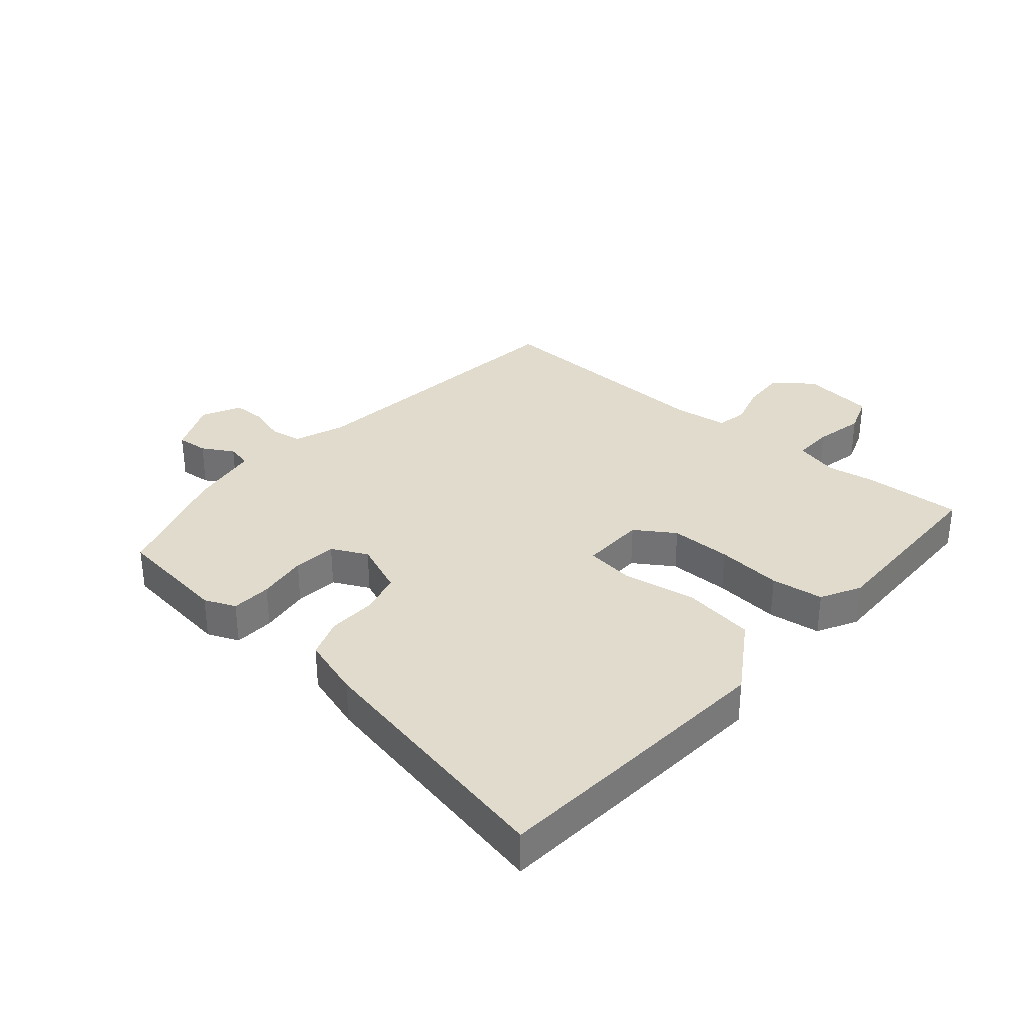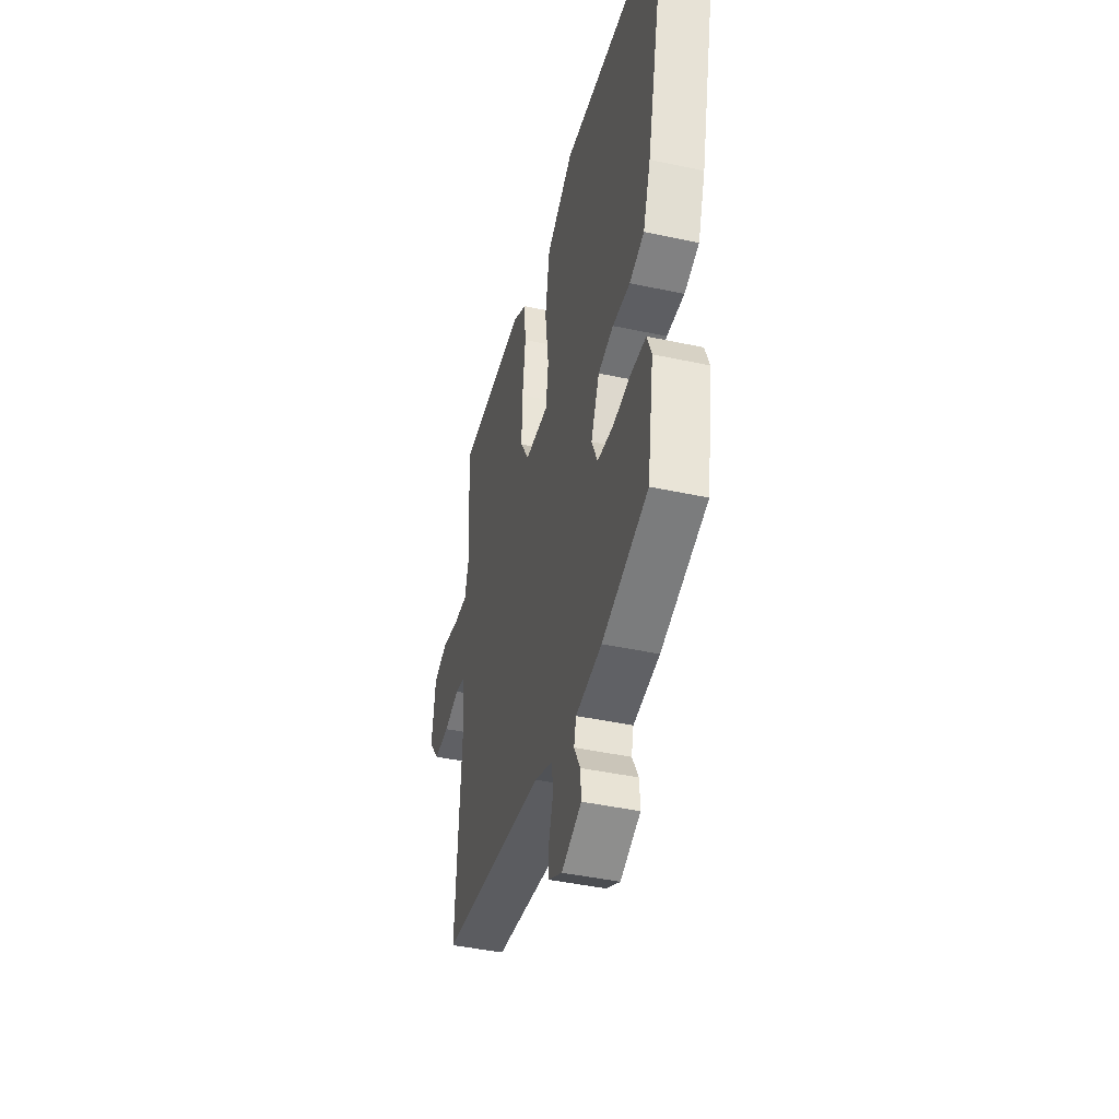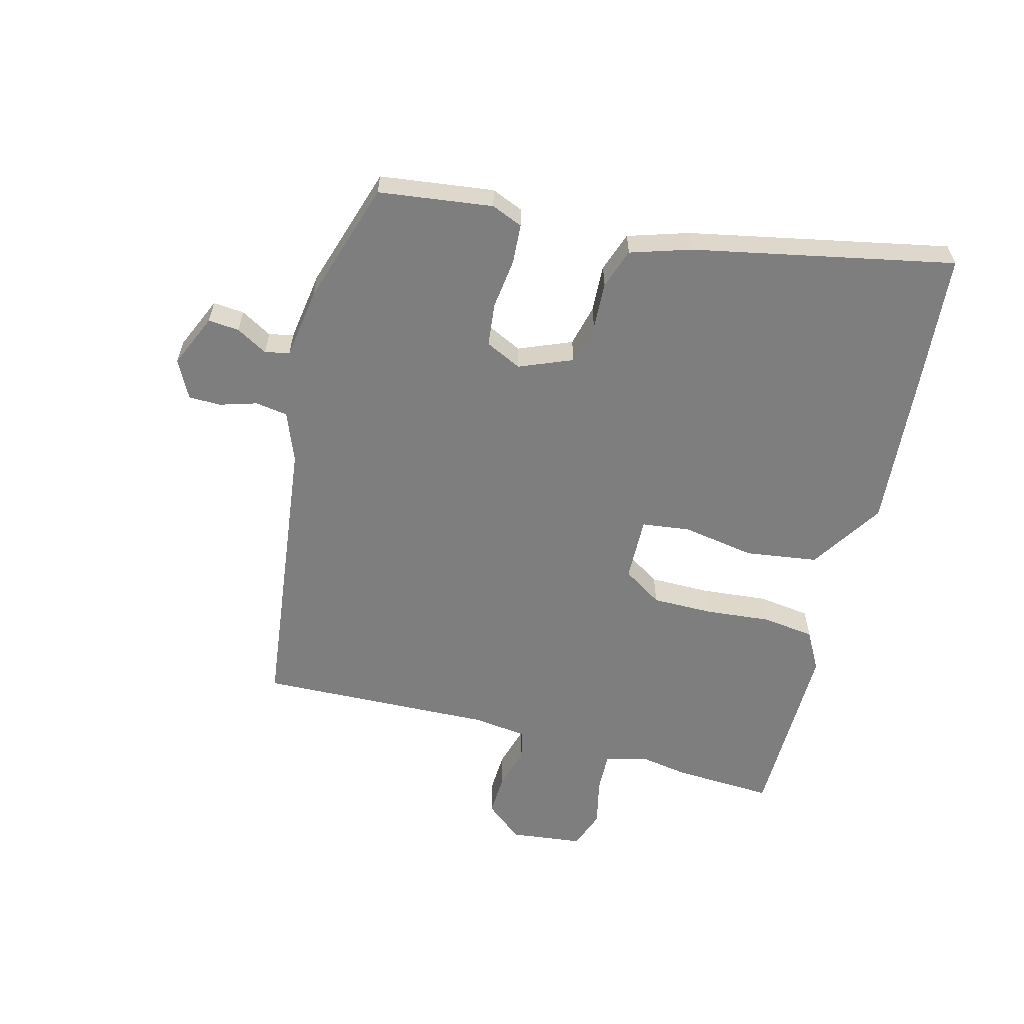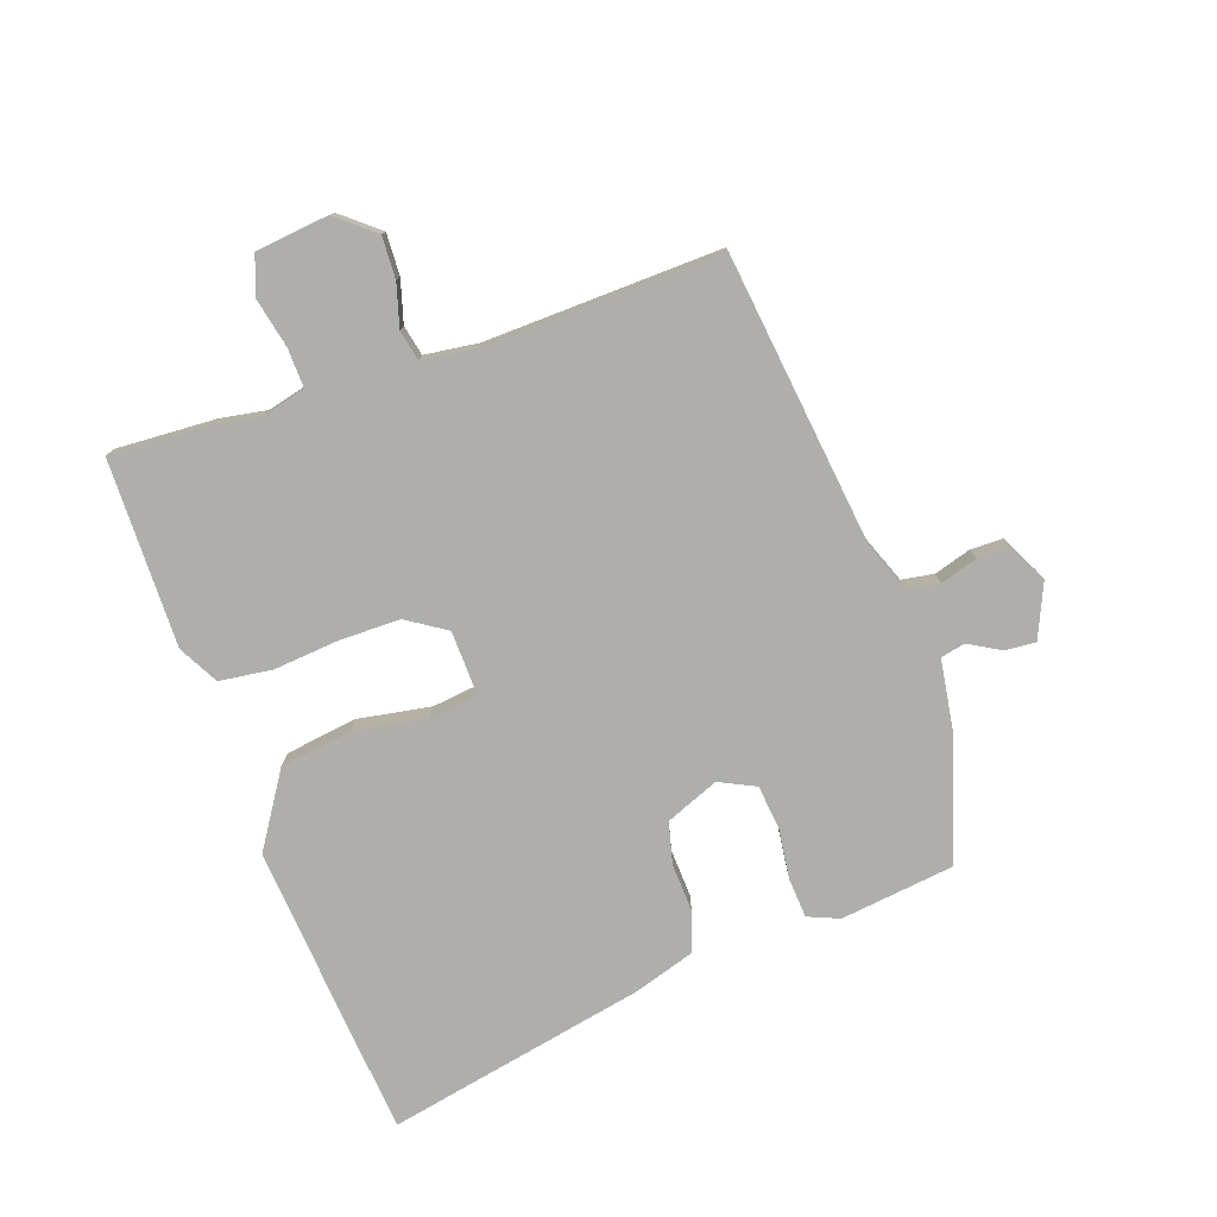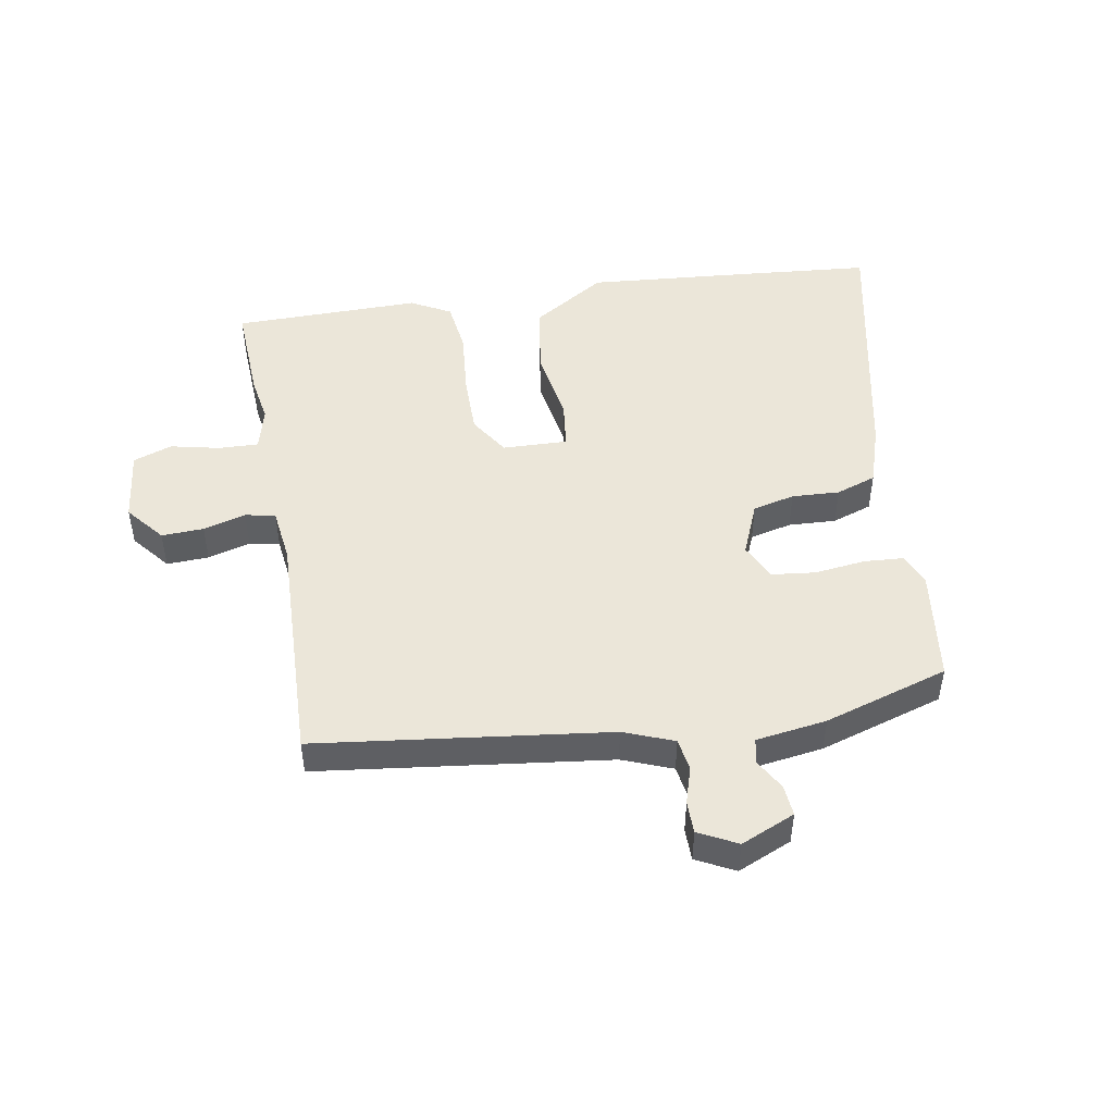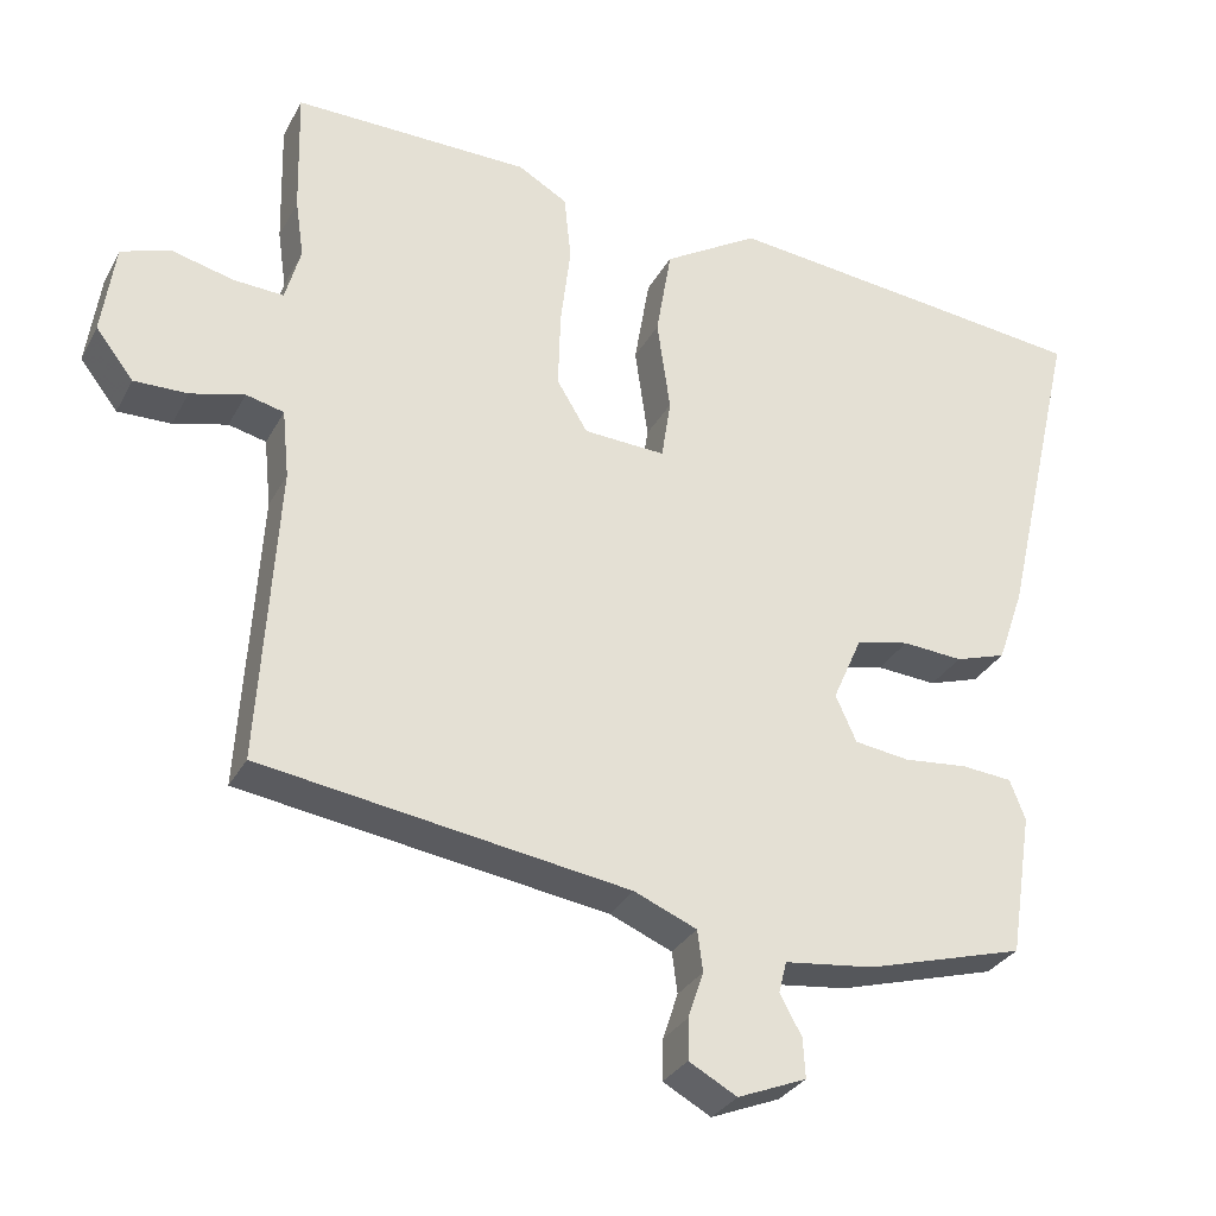
<metadata>
{"format":"obj","ext":"obj","renderer":"f3d","projection":"perspective","resolution":1024,"background":"white","views":[{"elev":33.3,"azim":-51.2,"up":"+Y"},{"elev":-43.0,"azim":-104.4,"up":"+Z"},{"elev":-59.4,"azim":-106.2,"up":"+Y"},{"elev":-77.6,"azim":107.6,"up":"+Y"},{"elev":48.0,"azim":168.7,"up":"+Y"},{"elev":-30.6,"azim":156.1,"up":"+Z"}]}
</metadata>
<code>
v 0.51 0.07 -0.404
v 0.034 0.07 -0.476
v -0.047 0.07 -0.51
v -0.054 0.07 -0.563
v -0.034 0.07 -0.623
v -0.033 0.07 -0.676
v -0.095 0.07 -0.71
v -0.184 0.07 -0.674
v -0.181 0.07 -0.623
v -0.153 0.07 -0.571
v -0.163 0.07 -0.531
v -0.279 0.07 -0.517
v -0.484 0.07 -0.459
v -0.513 0.07 -0.273
v -0.493 0.07 -0.221
v -0.427 0.07 -0.215
v -0.344 0.07 -0.223
v -0.273 0.07 -0.213
v -0.246 0.07 -0.153
v -0.284 0.07 -0.067
v -0.353 0.07 -0.052
v -0.431 0.07 -0.058
v -0.497 0.07 -0.037
v -0.531 0.07 0.061
v -0.629 0.07 0.485
v -0.42 0.07 0.509
v -0.147 0.07 0.539
v -0.024 0.07 0.465
v -0.004 0.07 0.347
v -0.021 0.07 0.227
v -0.009 0.07 0.148
v 0.097 0.07 0.154
v 0.137 0.07 0.22
v 0.134 0.07 0.32
v 0.121 0.07 0.427
v 0.13 0.07 0.513
v 0.194 0.07 0.55
v 0.501 0.07 0.555
v 0.497 0.07 0.391
v 0.486 0.07 0.315
v 0.506 0.07 0.244
v 0.571 0.07 0.248
v 0.651 0.07 0.268
v 0.715 0.07 0.247
v 0.732 0.07 0.128
v 0.683 0.07 0.065
v 0.614 0.07 0.066
v 0.544 0.07 0.084
v 0.495 0.07 0.072
v 0.486 0.07 -0.017
v 0.51 0 -0.404
v 0.034 0 -0.476
v -0.047 0 -0.51
v -0.054 0 -0.563
v -0.034 0 -0.623
v -0.033 0 -0.676
v -0.095 0 -0.71
v -0.184 0 -0.674
v -0.181 0 -0.623
v -0.153 0 -0.571
v -0.163 0 -0.531
v -0.279 0 -0.517
v -0.484 0 -0.459
v -0.513 0 -0.273
v -0.493 0 -0.221
v -0.427 0 -0.215
v -0.344 0 -0.223
v -0.273 0 -0.213
v -0.246 0 -0.153
v -0.284 0 -0.067
v -0.353 0 -0.052
v -0.431 0 -0.058
v -0.497 0 -0.037
v -0.531 0 0.061
v -0.629 0 0.485
v -0.42 0 0.509
v -0.147 0 0.539
v -0.024 0 0.465
v -0.004 0 0.347
v -0.021 0 0.227
v -0.009 0 0.148
v 0.097 0 0.154
v 0.137 0 0.22
v 0.134 0 0.32
v 0.121 0 0.427
v 0.13 0 0.513
v 0.194 0 0.55
v 0.501 0 0.555
v 0.497 0 0.391
v 0.486 0 0.315
v 0.506 0 0.244
v 0.571 0 0.248
v 0.651 0 0.268
v 0.715 0 0.247
v 0.732 0 0.128
v 0.683 0 0.065
v 0.614 0 0.066
v 0.544 0 0.084
v 0.495 0 0.072
v 0.486 0 -0.017
f 45 46 47 48
f 43 44 45 48
f 42 43 48 49
f 41 42 49
f 40 41 49 50
f 38 39 40
f 37 38 40
f 34 35 36 37
f 33 34 37 40
f 32 33 40 50
f 27 28 29 30
f 27 30 31
f 26 27 31
f 25 26 31
f 24 25 31
f 21 22 23 24
f 20 21 24 31
f 19 20 31 32
f 14 15 16 17
f 14 17 18
f 11 12 13 14
f 11 14 18
f 7 8 9 10
f 7 10 11
f 4 5 6 7
f 3 4 7 11
f 2 3 11 18
f 18 19 32 50
f 1 2 18 50
f 98 97 96 95
f 98 95 94 93
f 99 98 93 92
f 99 92 91
f 100 99 91 90
f 90 89 88
f 90 88 87
f 87 86 85 84
f 90 87 84 83
f 100 90 83 82
f 80 79 78 77
f 81 80 77
f 81 77 76
f 81 76 75
f 81 75 74
f 74 73 72 71
f 81 74 71 70
f 82 81 70 69
f 67 66 65 64
f 68 67 64
f 64 63 62 61
f 68 64 61
f 60 59 58 57
f 61 60 57
f 57 56 55 54
f 61 57 54 53
f 68 61 53 52
f 100 82 69 68
f 100 68 52 51
f 1 51 52 2
f 2 52 53 3
f 3 53 54 4
f 4 54 55 5
f 5 55 56 6
f 6 56 57 7
f 7 57 58 8
f 8 58 59 9
f 9 59 60 10
f 10 60 61 11
f 11 61 62 12
f 12 62 63 13
f 13 63 64 14
f 14 64 65 15
f 15 65 66 16
f 16 66 67 17
f 17 67 68 18
f 18 68 69 19
f 19 69 70 20
f 20 70 71 21
f 21 71 72 22
f 22 72 73 23
f 23 73 74 24
f 24 74 75 25
f 25 75 76 26
f 26 76 77 27
f 27 77 78 28
f 28 78 79 29
f 29 79 80 30
f 30 80 81 31
f 31 81 82 32
f 32 82 83 33
f 33 83 84 34
f 34 84 85 35
f 35 85 86 36
f 36 86 87 37
f 37 87 88 38
f 38 88 89 39
f 39 89 90 40
f 40 90 91 41
f 41 91 92 42
f 42 92 93 43
f 43 93 94 44
f 44 94 95 45
f 45 95 96 46
f 46 96 97 47
f 47 97 98 48
f 48 98 99 49
f 49 99 100 50
f 50 100 51 1

</code>
